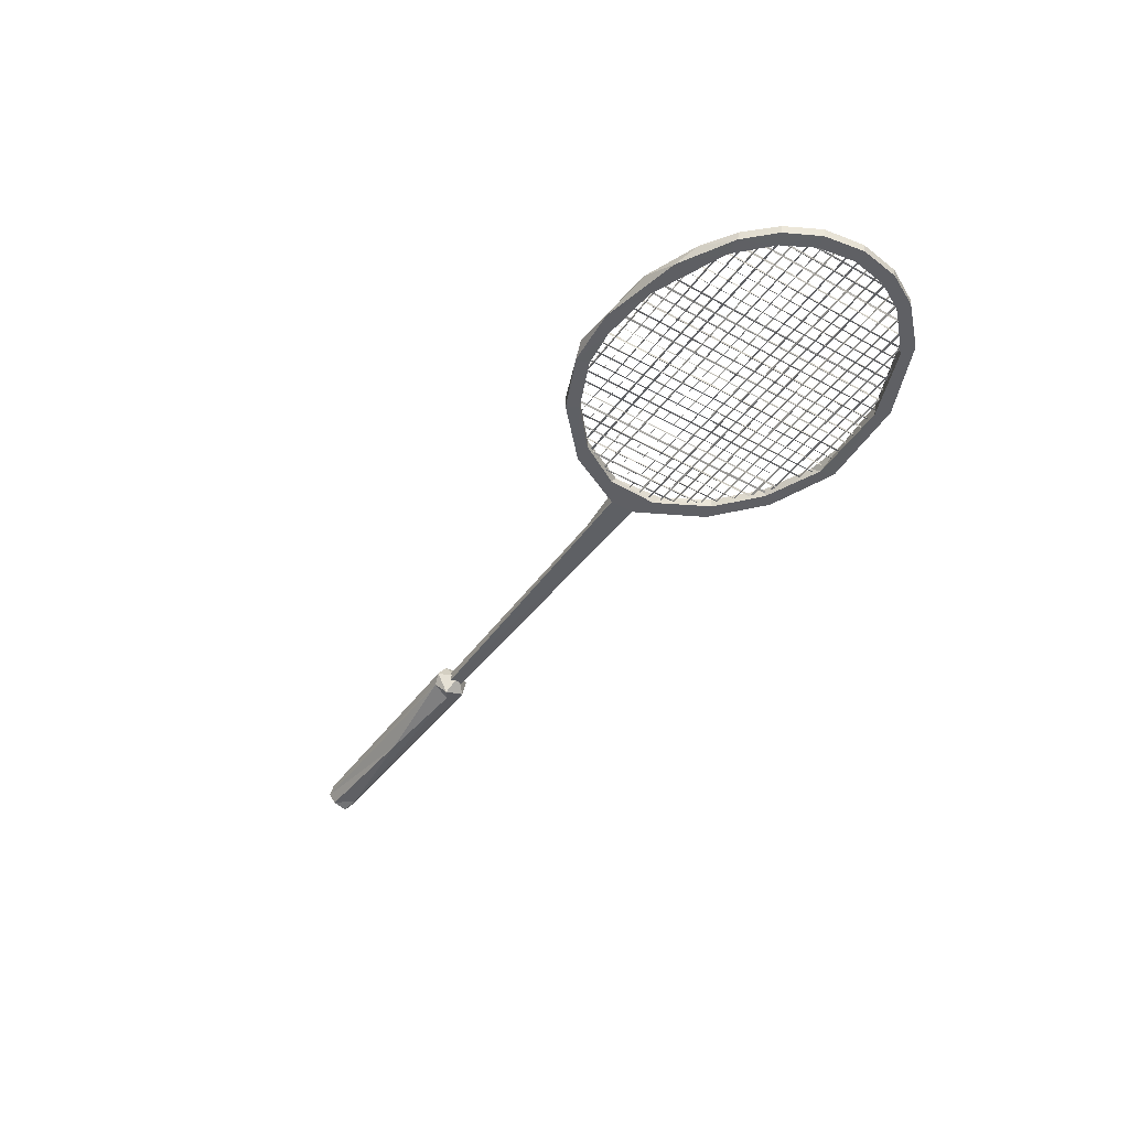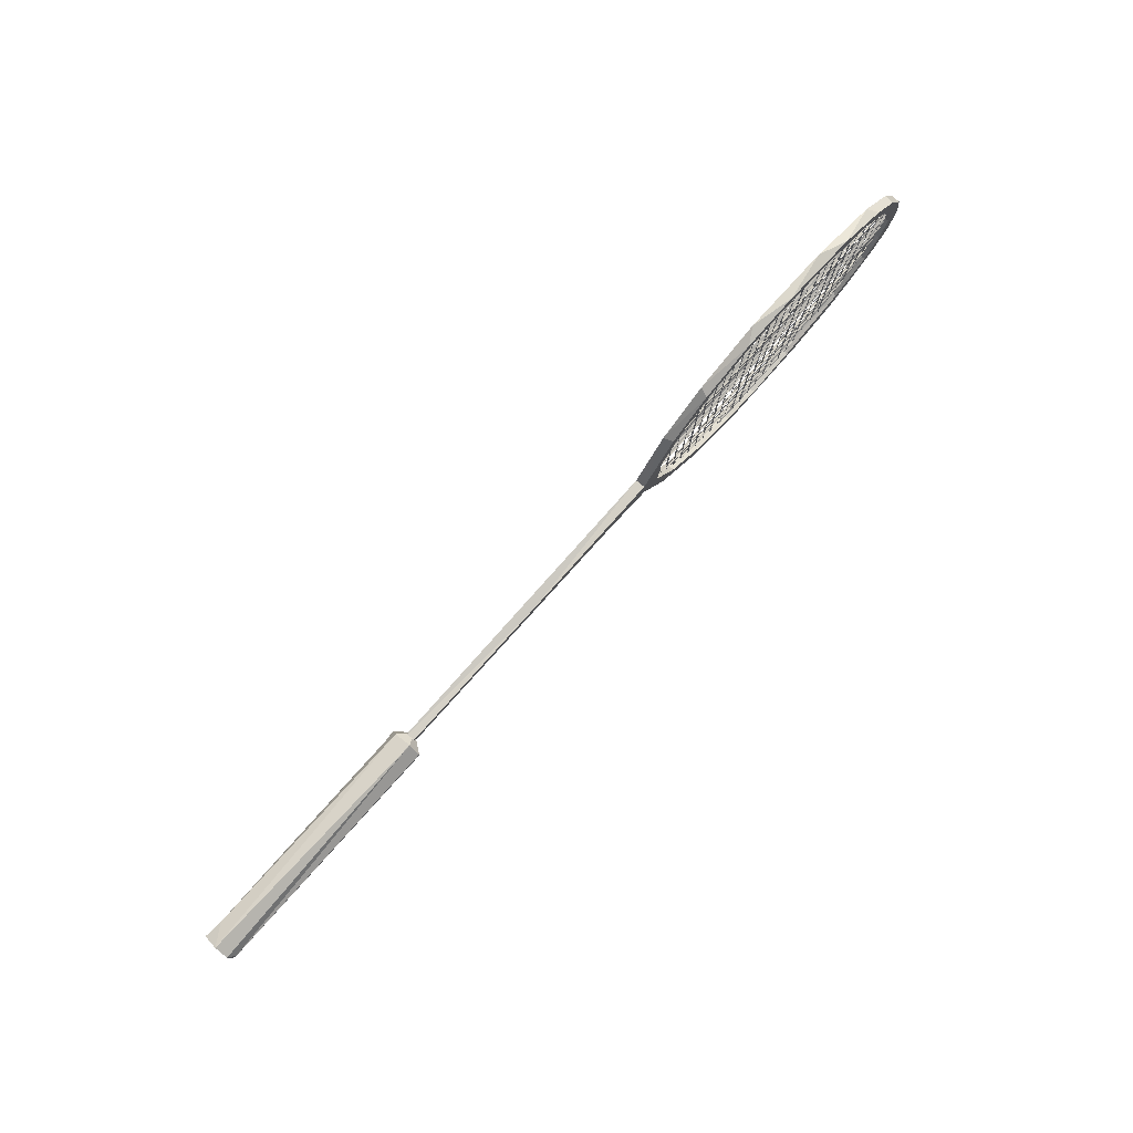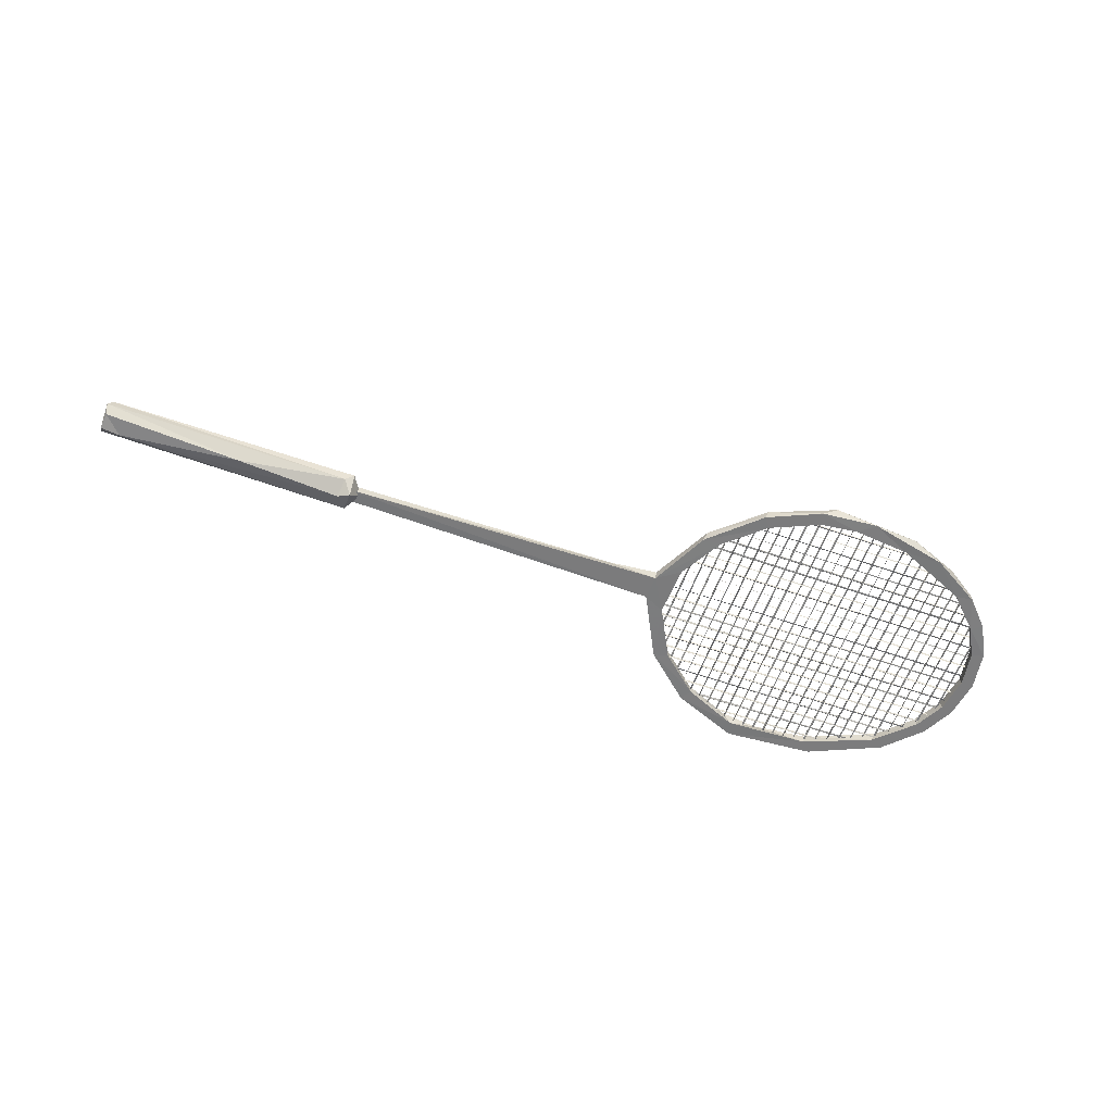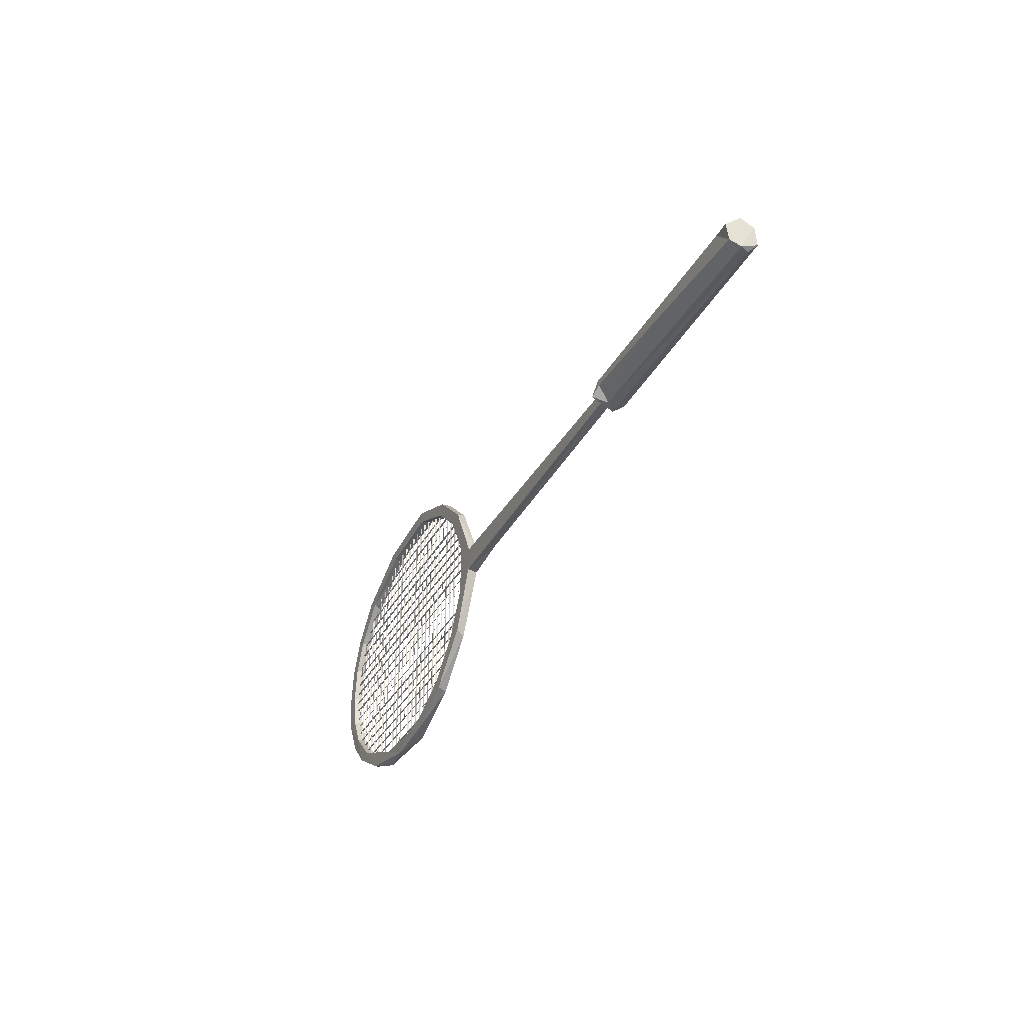
<metadata>
{"format":"obj","ext":"obj","renderer":"f3d","projection":"perspective","resolution":1024,"background":"white","views":[{"elev":-43.4,"azim":-123.1,"up":"+Y"},{"elev":79.8,"azim":131.9,"up":"+Z"},{"elev":-58.8,"azim":160.2,"up":"+Y"},{"elev":-33.1,"azim":65.8,"up":"+Z"}]}
</metadata>
<code>
o Line178
v -34.95 1.622 -8.142
v -34.97 1.555 10.72
v -34.79 1.575 10.72
v -34.81 1.609 -8.142
v -34.89 1.475 -8.142
f 1 2 3
f 3 4 1
f 3 5 4
f 5 3 2
f 2 1 5
f 5 1 4
o Line206
v -37.81 1.522 8.201
v -11.6 1.487 8.173
v -11.6 1.639 8.086
v -37.81 1.655 8.118
v -37.81 1.509 8.063
f 6 7 8
f 9 6 8
f 8 10 9
f 10 8 7
f 7 6 10
f 10 6 9
o Line207
v -38.27 1.602 7.149
v -11.13 1.492 7.109
v -11.13 1.644 7.021
v -38.27 1.584 6.978
v -38.27 1.485 7.072
f 11 12 13
f 13 14 11
f 14 13 12
f 12 15 14
f 12 11 15
f 15 11 14
o Line189
v -23.23 1.655 -11.21
v -23.28 1.509 13.79
v -23.25 1.644 13.79
v -23.13 1.546 13.79
v -23.2 1.475 -11.21
f 16 17 18
f 16 18 19
f 19 20 16
f 20 19 17
f 17 16 20
f 19 18 17
o Line221
v -35.55 1.546 -7.695
v -13.86 1.628 -7.727
v -35.55 1.644 -7.817
v -13.86 1.498 -7.844
v -35.55 1.509 -7.848
f 22 23 21
f 23 22 24
f 24 25 23
f 24 21 25
f 21 24 22
f 25 21 23
o Line216
v -40.08 1.602 -2.397
v -9.324 1.584 -2.392
v -9.324 1.602 -2.563
v -40.08 1.531 -2.557
v -9.324 1.485 -2.485
f 26 27 28
f 28 29 26
f 29 28 30
f 29 30 27
f 27 26 29
f 30 28 27
o Line184
v -28.6 1.545 -10.72
v -28.6 1.531 13.3
v -28.51 1.655 -10.72
v -28.44 1.602 13.3
v -28.47 1.487 -10.72
f 33 31 32
f 33 32 34
f 34 35 33
f 35 34 32
f 32 31 35
f 35 31 33
o Line174
v -39.2 1.565 -3.804
v -39.2 1.565 6.384
v -39.19 1.611 6.384
v -39.05 1.565 6.384
v -39.05 1.565 -3.804
v -39.06 1.519 -3.804
f 36 37 38
f 36 38 39 40
f 40 39 37 41
f 38 37 39
f 41 36 40
f 37 36 41
o Line176
v -37.09 1.573 -6.346
v -37.06 1.628 8.926
v -36.94 1.633 -6.346
v -36.94 1.498 8.926
v -36.99 1.482 -6.346
f 43 44 42
f 44 43 45
f 45 46 44
f 46 45 43
f 43 42 46
f 46 42 44
o Line177
v -36.03 1.602 -7.429
v -35.95 1.649 10.01
v -35.87 1.609 -7.429
v -35.93 1.475 10.01
v -35.92 1.482 -7.429
f 48 49 47
f 49 48 50
f 50 51 49
f 50 47 51
f 47 50 48
f 51 47 49
o Line203
v -33.53 1.522 11.38
v -15.88 1.529 11.39
v -33.53 1.649 11.33
v -15.88 1.6 11.23
v -33.53 1.529 11.23
f 54 52 53
f 54 53 55
f 55 56 54
f 56 55 53
f 53 52 56
f 56 52 54
o Line212
v -40.08 1.522 1.837
v -9.324 1.487 1.808
v -9.324 1.639 1.721
v -40.08 1.649 1.782
v -40.08 1.529 1.68
f 57 58 59
f 60 57 59
f 59 61 60
f 61 59 58
f 58 57 61
f 61 57 60
o Line195
v -16.89 1.482 -9.848
v -16.92 1.609 12.43
v -16.81 1.649 -9.848
v -16.81 1.634 12.43
v -16.81 1.482 12.43
f 64 62 63
f 64 63 65
f 64 65 66
f 66 62 64
f 62 66 63
f 66 65 63
o Line193
v -19.05 1.548 -10.72
v -19.05 1.529 13.3
v -18.93 1.644 13.3
v -18.88 1.584 -10.72
v -18.92 1.503 13.3
f 67 68 69
f 69 70 67
f 70 69 71
f 71 67 70
f 67 71 68
f 71 69 68
o Line220
v -36.83 1.522 -6.649
v -12.58 1.649 -6.685
v -36.83 1.649 -6.704
v -36.83 1.529 -6.806
v -12.58 1.482 -6.761
f 74 72 73
f 73 75 74
f 75 73 76
f 76 72 75
f 72 76 73
f 75 72 74
o Line222
v -33.67 1.503 -8.809
v -15.74 1.568 -8.858
v -33.67 1.636 -8.895
f 78 79 77
f 78 77 79
o Line211
v -40.08 1.482 2.861
v -9.324 1.509 2.888
v -9.324 1.644 2.857
v -40.08 1.649 2.786
v -9.324 1.546 2.735
f 80 81 82
f 83 80 82
f 83 82 84
f 84 80 83
f 80 84 81
f 84 82 81
o Line182
v -30.72 1.548 -9.987
v -30.73 1.584 12.57
v -30.6 1.634 12.57
v -30.55 1.584 -9.987
v -30.58 1.498 12.57
f 85 86 87
f 87 88 85
f 88 87 89
f 89 85 88
f 85 89 86
f 89 87 86
o Line183
v -29.66 1.602 -10.42
v -29.64 1.633 13
v -29.5 1.531 -10.42
v -29.5 1.595 13
v -29.57 1.475 13
f 91 92 90
f 92 91 93
f 92 93 94
f 94 90 92
f 90 94 91
f 94 93 91
o Line180
v -32.77 1.481 -9.588
v -32.83 1.509 12.17
v -32.77 1.655 12.17
v -32.75 1.655 -9.588
v -32.69 1.522 12.17
f 95 96 97
f 98 95 97
f 98 97 99
f 99 95 98
f 95 99 96
f 99 97 96
o Line202
v -32.34 1.622 12.43
v -17.06 1.475 12.39
v -17.07 1.655 12.35
v -32.34 1.584 12.28
v -32.34 1.487 12.4
f 100 101 102
f 102 103 100
f 103 102 101
f 101 104 103
f 101 100 104
f 104 100 103
o Line175
v -38.15 1.602 -5.605
v -38.16 1.555 8.184
v -37.97 1.575 8.184
v -37.99 1.609 -5.605
v -38.05 1.482 -5.605
f 105 106 107
f 107 108 105
f 107 109 108
f 109 107 106
f 106 105 109
f 109 105 108
o Line179
v -33.86 1.482 -8.869
v -33.89 1.509 11.45
v -33.83 1.655 11.45
v -33.78 1.649 -8.869
v -33.75 1.522 11.45
f 110 111 112
f 113 110 112
f 113 112 114
f 114 110 113
f 110 114 111
f 114 112 111
o Line204
v -35.35 1.644 10.29
v -14.06 1.487 10.29
v -14.06 1.639 10.21
v -35.35 1.558 10.16
v -35.35 1.487 10.28
f 115 116 117
f 117 118 115
f 118 117 116
f 116 119 118
f 116 115 119
f 119 115 118
o Line192
v -20.11 1.52 -10.72
v -20.1 1.509 13.3
v -20.01 1.655 13.3
v -19.95 1.611 -10.72
v -19.98 1.503 13.3
f 120 121 122
f 122 123 120
f 123 122 124
f 124 120 123
f 120 124 121
f 124 122 121
o Line208
v -39.32 1.649 5.997
v -10.09 1.584 6.094
v -10.09 1.622 5.942
v -10.09 1.487 5.972
v -39.32 1.475 6.015
f 125 126 127
f 125 127 128
f 128 129 125
f 129 128 126
f 126 125 129
f 128 127 126
o Line218
v -38.44 1.546 -4.513
v -10.97 1.555 -4.51
v -38.44 1.646 -4.606
v -10.97 1.575 -4.693
v -38.44 1.529 -4.684
f 131 132 130
f 132 131 133
f 133 134 132
f 134 133 131
f 131 130 134
f 134 130 132
o Line214
v -40.08 1.482 -0.3208
v -9.324 1.565 -0.3584
v -40.08 1.649 -0.396
f 137 135 136
f 136 135 137
o Line181
v -31.74 1.482 -9.718
v -31.78 1.536 12.3
v -31.73 1.644 12.3
v -31.66 1.649 -9.718
v -31.62 1.52 12.3
f 138 139 140
f 141 138 140
f 141 140 142
f 142 138 141
f 138 142 139
f 142 140 139
o Line209
v -40.08 1.548 5.028
v -9.324 1.585 5.024
v -9.324 1.644 4.9
v -40.08 1.584 4.857
v -9.324 1.475 4.936
f 143 144 145
f 145 146 143
f 146 145 147
f 147 143 146
f 143 147 144
f 147 145 144
o Circle134
v -39.93 1.105 1.204
v -39.93 1.966 1.356
v -39.39 1.966 4.561
v -39.43 1.105 4.419
v -37.92 1.976 7.263
v -38.03 1.105 7.133
v -35.02 1.959 10.11
v -34.62 1.105 10.37
v -28.75 1.965 12.77
v -28.41 1.105 12.85
v -23.49 1.966 13.33
v -20.77 1.083 13.17
v -19.94 1.954 12.86
v -15.65 1.95 10.96
v -15.75 1.12 11.03
v -12.14 1.947 7.829
v -12.16 1.125 7.865
v -9.916 1.961 3.911
v -9.71 1.117 3.266
v -9.7 1.966 -0.6607
v -9.895 1.096 -1.297
v -12.15 1.941 -5.292
v -12.14 1.124 -5.268
v -15.76 1.95 -8.471
v -15.65 1.12 -8.397
v -20.11 1.946 -10.35
v -20.04 1.127 -10.34
v -23.82 1.989 -10.77
v -23.44 1.08 -10.77
v -28.25 1.952 -10.34
v -28.56 1.123 -10.28
v -34.65 1.94 -7.83
v -35.07 1.117 -7.505
v -38.04 1.989 -4.57
v -37.94 1.076 -4.708
v -39.42 1.963 -1.85
v -39.39 1.105 -2
v -40.51 1.105 -2.304
v -40.57 1.967 -2.187
v -39.05 1.946 -5.145
v -38.97 1.125 -5.265
v -36.77 1.966 -7.557
v -36.61 1.105 -7.691
v -33.92 1.993 -9.44
v -32.07 1.074 -10.36
v -29.31 1.968 -11.27
v -24.86 1.101 -11.96
v -21.12 1.953 -11.88
v -19.74 1.12 -11.48
v -15.21 1.958 -9.51
v -14.93 1.113 -9.33
v -10.79 1.923 -5.582
v -10.5 1.144 -5.196
v -7.935 1.989 0.01851
v -7.853 1.088 0.134
v -3.429 1.957 0.4469
v 22.38 1.116 0.7513
v 22.43 1.917 0.708
v 22.44 1.164 1.847
v 22.35 1.944 1.919
v 6.187 1.967 1.967
v -7.777 1.102 2.348
v -7.796 1.978 2.435
v -10.81 1.105 8.186
v -11.1 1.955 8.434
v -14.86 1.954 11.85
v -15.15 1.12 12.04
v -19.76 1.954 14.05
v -21.11 1.116 14.43
v -24.87 1.973 14.52
v -29.31 1.105 13.83
v -32.02 1.966 12.96
v -35.87 1.104 10.91
v -36.61 1.966 10.25
v -38.95 1.966 7.829
v -39.05 1.105 7.69
v -40.51 1.966 4.865
v -40.56 1.105 4.721
v -41.09 1.966 1.358
v -41.09 1.105 1.203
f 148 149 150
f 151 148 150
f 151 150 152
f 152 153 151
f 153 152 154
f 154 155 153
f 155 154 156
f 156 157 155
f 157 156 158
f 158 159 157
f 159 158 160
f 159 160 161
f 161 162 159
f 162 161 163
f 163 164 162
f 164 163 165
f 165 166 164
f 166 165 167
f 167 168 166
f 168 167 169
f 169 170 168
f 170 169 171
f 171 172 170
f 172 171 173
f 173 174 172
f 174 173 175
f 175 176 174
f 176 175 177
f 177 178 176
f 178 177 179
f 179 180 178
f 180 179 181
f 181 182 180
f 182 181 183
f 183 184 182
f 184 183 149
f 149 148 184
f 185 186 187
f 187 188 185
f 188 187 189
f 189 190 188
f 190 189 191
f 191 192 190
f 192 191 193
f 193 194 192
f 194 193 195
f 195 196 194
f 196 195 197
f 197 198 196
f 198 197 199
f 199 200 198
f 200 199 201
f 201 202 200
f 202 201 203
f 203 204 202
f 204 203 205
f 205 206 204
f 206 205 207
f 206 207 208
f 208 209 206
f 209 208 210
f 210 211 209
f 211 210 212
f 211 212 213
f 213 214 211
f 214 213 215
f 215 216 214
f 216 215 217
f 217 218 216
f 218 217 219
f 219 220 218
f 220 219 221
f 220 221 222
f 222 223 220
f 223 222 224
f 224 225 223
f 225 224 226
f 226 227 225
f 227 226 186
f 186 185 227
f 202 168 170
f 200 202 170
f 200 170 172
f 198 200 172
f 198 172 174
f 196 198 174
f 196 174 176
f 194 196 176
f 204 206 209
f 202 204 209
f 166 168 202
f 166 202 209
f 166 209 211
f 164 166 211
f 162 164 211
f 162 211 214
f 159 162 214
f 159 214 216
f 157 159 216
f 157 216 218
f 155 157 218
f 155 218 220
f 153 155 220
f 153 220 223
f 151 153 223
f 151 223 225
f 148 151 225
f 148 225 227
f 184 148 227
f 184 227 185
f 182 184 185
f 182 185 188
f 182 188 190
f 180 182 190
f 180 190 192
f 178 180 192
f 178 192 194
f 178 194 176
f 208 207 205
f 208 205 203
f 210 208 203
f 210 203 201
f 210 201 167
f 210 167 165
f 210 165 163
f 212 210 163
f 212 163 161
f 213 212 161
f 213 161 160
f 215 213 160
f 215 160 158
f 217 215 158
f 217 158 156
f 219 217 156
f 219 156 154
f 221 219 154
f 221 154 152
f 222 221 152
f 222 152 150
f 224 222 150
f 224 150 149
f 226 224 149
f 226 149 183
f 186 226 183
f 186 183 181
f 187 186 181
f 189 187 181
f 189 181 179
f 191 189 179
f 191 179 177
f 193 191 177
f 193 177 175
f 195 193 175
f 169 167 201
f 169 201 199
f 171 169 199
f 171 199 197
f 173 171 197
f 173 197 195
f 173 195 175
o Line186
v -26.49 1.546 -11.21
v -26.48 1.585 13.79
v -26.35 1.644 13.79
v -26.31 1.582 -11.21
v -26.39 1.475 13.79
f 228 229 230
f 230 231 228
f 231 230 232
f 232 228 231
f 228 232 229
f 232 230 229
o Line196
v -15.87 1.602 -8.98
v -15.87 1.611 11.56
v -15.74 1.628 -8.98
v -15.71 1.52 11.56
v -15.74 1.487 -8.98
f 234 235 233
f 235 234 236
f 236 237 235
f 237 236 234
f 234 233 237
f 237 233 235
o Line215
v -40.08 1.564 -1.396
v -9.324 1.565 -1.419
v -40.08 1.609 -1.493
f 239 240 238
f 239 238 240
o Line200
v -11.62 1.6 -5.261
v -11.61 1.633 7.841
v -11.46 1.573 7.841
v -11.46 1.529 -5.261
v -11.57 1.482 7.841
f 241 242 243
f 243 244 241
f 244 243 245
f 245 241 244
f 241 245 242
f 245 243 242
o Line198
v -13.75 1.573 -7.511
v -13.74 1.504 10.09
v -13.6 1.627 10.09
v -13.63 1.644 -7.511
v -13.62 1.487 -7.511
f 246 247 248
f 248 249 246
f 248 250 249
f 250 248 247
f 247 246 250
f 250 246 249
o Line199
v -12.67 1.622 -6.345
v -12.69 1.529 8.925
v -12.53 1.6 8.925
v -12.53 1.609 -6.345
v -12.62 1.475 -6.345
f 251 252 253
f 253 254 251
f 253 255 254
f 255 253 252
f 252 251 255
f 255 251 254
o Line210
v -40.08 1.573 3.97
v -9.324 1.504 3.953
v -9.324 1.627 3.817
v -40.08 1.646 3.88
v -40.08 1.504 3.817
f 256 257 258
f 258 259 256
f 258 260 259
f 260 258 257
f 257 256 260
f 260 256 259
o Line194
v -17.98 1.522 -10.12
v -17.95 1.492 12.7
v -17.9 1.655 -10.12
v -17.87 1.644 12.7
v -17.85 1.509 -10.12
f 263 261 262
f 263 262 264
f 264 265 263
f 265 264 262
f 262 261 265
f 265 261 263
o Line201
v -10.56 1.545 -3.987
v -10.58 1.555 6.567
v -10.45 1.649 -3.987
v -10.39 1.575 6.567
v -10.47 1.482 -3.987
f 268 266 267
f 268 267 269
f 269 270 268
f 270 269 267
f 267 266 270
f 270 266 268
o Line185
v -27.5 1.639 -11.21
v -27.5 1.487 13.79
v -27.47 1.655 13.79
v -27.38 1.545 13.79
v -27.41 1.487 -11.21
f 271 272 273
f 271 273 274
f 274 275 271
f 275 274 272
f 272 271 275
f 274 273 272
o Line187
v -25.41 1.6 -11.21
v -25.41 1.609 13.79
v -25.25 1.602 13.79
v -25.25 1.529 -11.21
v -25.36 1.482 13.79
f 276 277 278
f 278 279 276
f 279 278 280
f 280 276 279
f 276 280 277
f 280 278 277
o Line217
v -39.14 1.622 -3.476
v -10.27 1.649 -3.531
v -39.14 1.609 -3.614
v -10.27 1.475 -3.55
v -39.14 1.475 -3.531
f 282 283 281
f 283 282 284
f 284 285 283
f 285 284 282
f 282 281 285
f 285 281 283
o Line223
v -31.95 1.481 -9.896
v -17.46 1.529 -9.822
v -31.95 1.655 -9.914
v -17.46 1.644 -9.951
v -17.46 1.503 -9.957
f 288 286 287
f 288 287 289
f 289 286 288
f 286 289 290
f 286 290 287
f 290 289 287
o Line219
v -38.27 1.573 -5.577
v -11.13 1.555 -5.571
v -38.27 1.644 -5.696
v -11.13 1.575 -5.753
v -38.27 1.487 -5.708
f 292 293 291
f 293 292 294
f 294 295 293
f 295 294 292
f 292 291 295
f 295 291 293
o Line190
v -22.21 1.498 -11.21
v -22.22 1.504 13.79
v -22.15 1.655 -11.21
v -22.09 1.627 13.79
v -22.08 1.536 -11.21
f 298 296 297
f 298 297 299
f 299 300 298
f 300 299 297
f 297 296 300
f 300 296 298
o Line205
v -36.58 1.498 9.249
v -12.83 1.611 9.268
v -36.58 1.649 9.207
v -12.83 1.52 9.109
v -36.58 1.558 9.103
f 303 301 302
f 303 302 304
f 304 305 303
f 304 301 305
f 301 304 302
f 305 301 303
o Line197
v -14.82 1.546 -8.543
v -14.77 1.649 11.12
v -14.72 1.646 -8.543
v -14.65 1.529 -8.543
v -14.69 1.482 11.12
f 307 308 306
f 307 309 308
f 309 307 310
f 310 306 309
f 306 310 307
f 309 306 308
o Line188
v -24.31 1.482 -11.21
v -24.36 1.584 13.79
v -24.24 1.649 -11.21
v -24.19 1.602 13.79
v -24.27 1.485 13.79
f 313 311 312
f 313 312 314
f 314 311 313
f 311 314 315
f 311 315 312
f 315 314 312
o Line191
v -21.17 1.522 -11.21
v -21.11 1.475 13.79
v -21.07 1.655 13.79
v -21.08 1.655 -11.21
v -21.03 1.509 -11.21
f 316 317 318
f 319 316 318
f 318 320 319
f 320 318 317
f 317 316 320
f 320 316 319
o Line213
v -40.08 1.546 0.7907
v -9.324 1.633 0.7626
v -40.08 1.646 0.6973
v -9.324 1.503 0.6454
v -40.08 1.529 0.6197
f 322 323 321
f 323 322 324
f 324 325 323
f 324 321 325
f 321 324 322
f 325 321 323
o Rectangle39
v 21.5 2.067 2.739
v 21.56 0.5562 2.438
v 44.07 1.474 2.7
v 42.36 0.2821 1.868
v 44.05 0.1054 1.618
v 22.49 0.1618 1.235
v 21.5 -0.03133 0.6135
v 31.79 0.07754 0.6449
v 43.93 0.3988 0.2872
v 20.42 1.521 1.267
v 22.28 1.094 -0.1892
v 21.51 1.875 -0.3747
v 44.13 1.333 -0.2362
v 43.66 2.132 -0.1629
v 21.54 2.967 0.4468
v 43.99 2.868 0.5373
v 21.5 3.068 1.827
v 43.51 3.046 1.48
v 44.07 2.659 2.139
f 326 335 327
f 326 327 328
f 344 328 338
f 329 328 327
f 328 329 330
f 327 331 329
f 332 327 335
f 332 331 327
f 333 329 331
f 334 329 333
f 334 330 329
f 331 332 336
f 331 336 333
f 332 335 337
f 332 337 336
f 333 336 338
f 338 334 333
f 338 330 334
f 339 338 336
f 336 337 339
f 340 337 335
f 341 339 337
f 341 338 339
f 341 337 340
f 342 340 335
f 343 341 340
f 340 342 343
f 344 341 343
f 344 338 341
f 326 343 342
f 343 326 344
f 342 335 326
f 328 344 326
f 338 328 330

</code>
